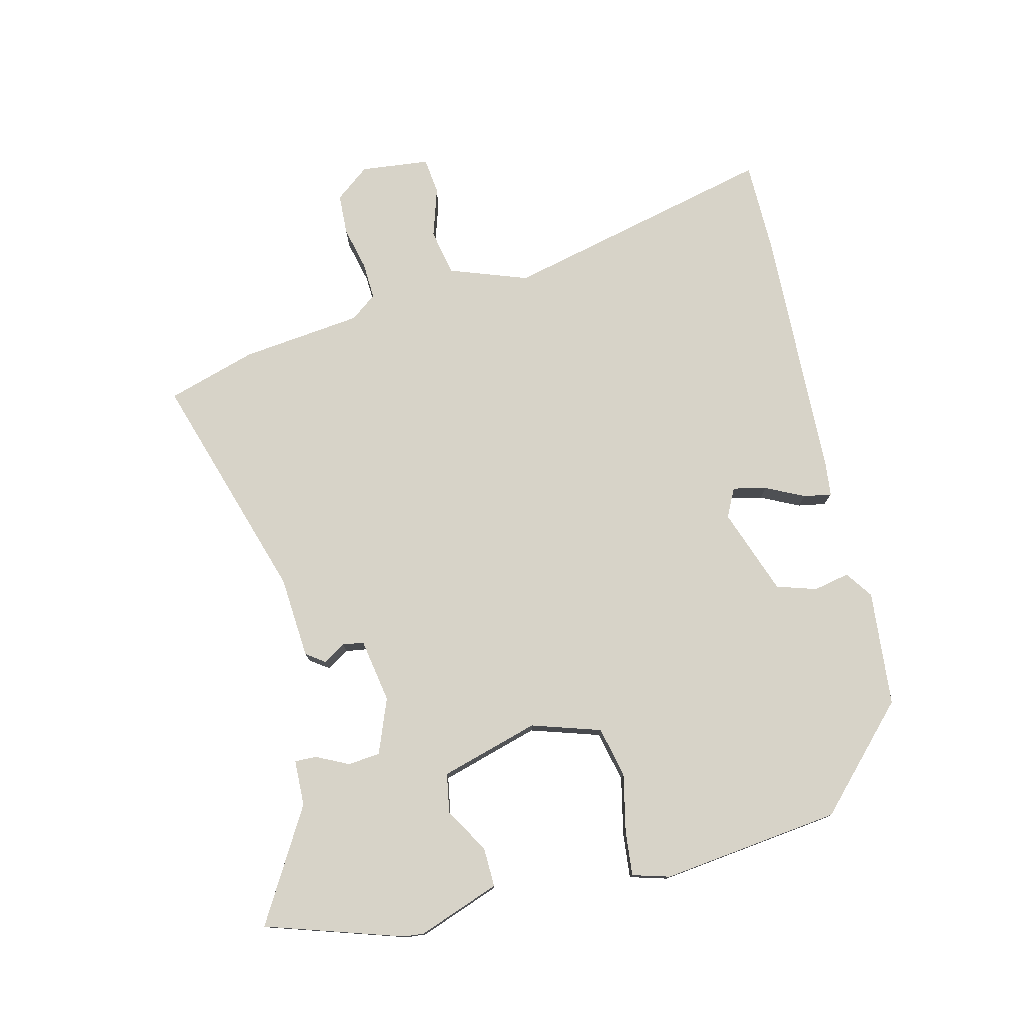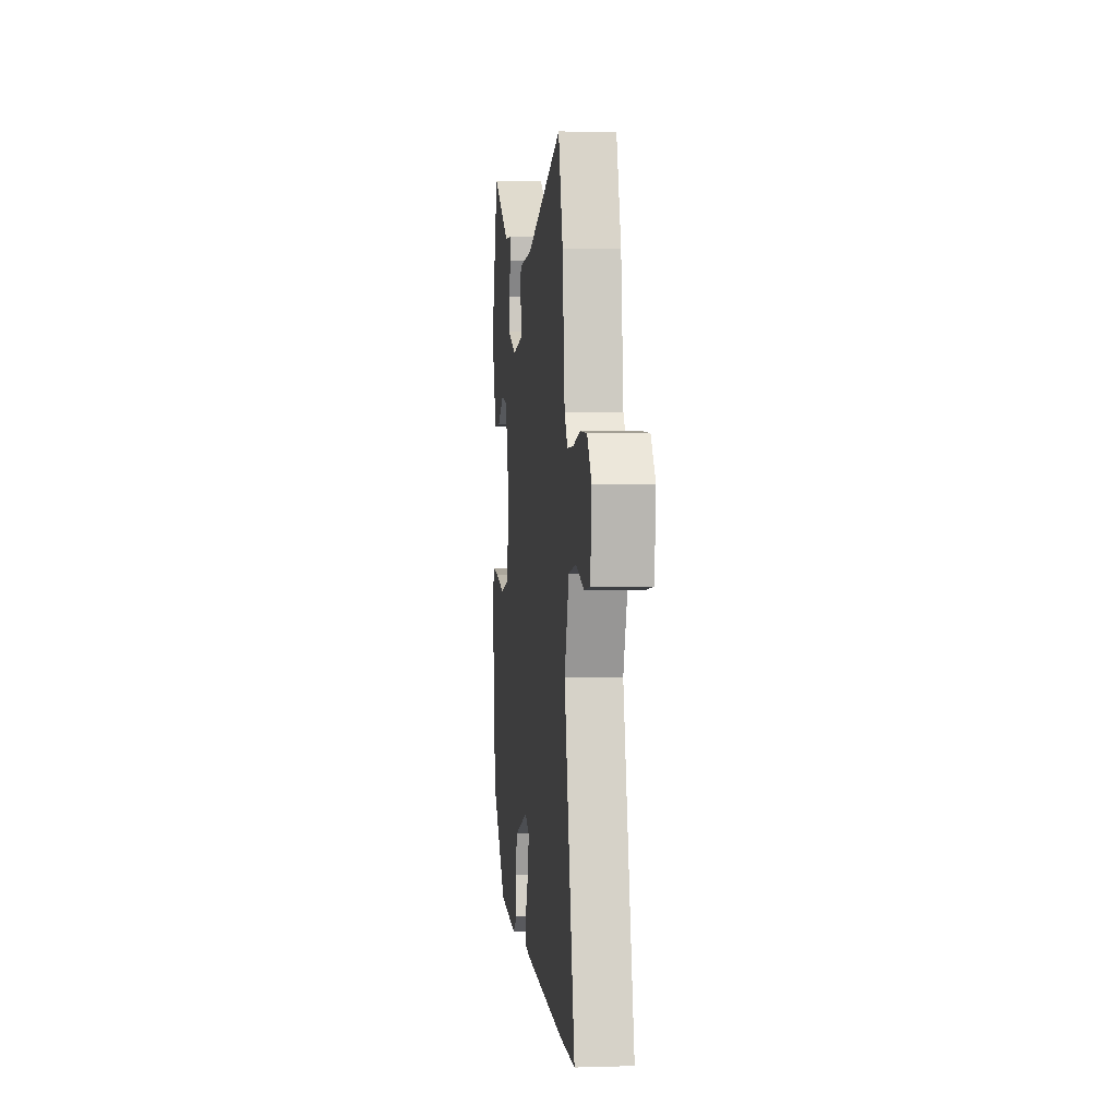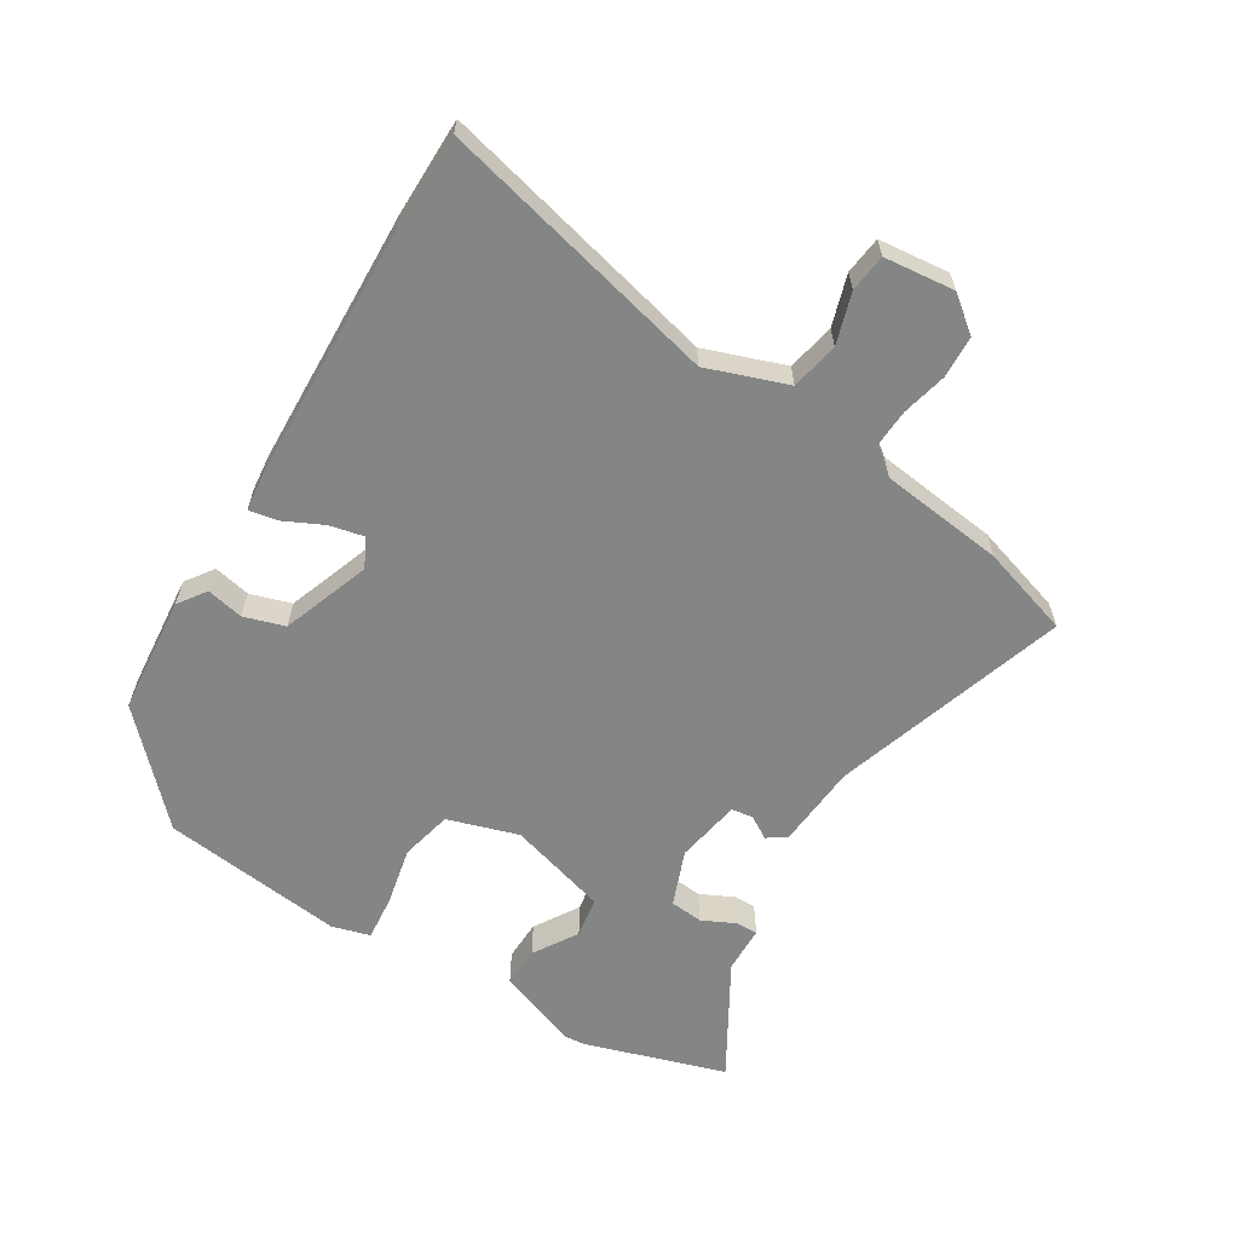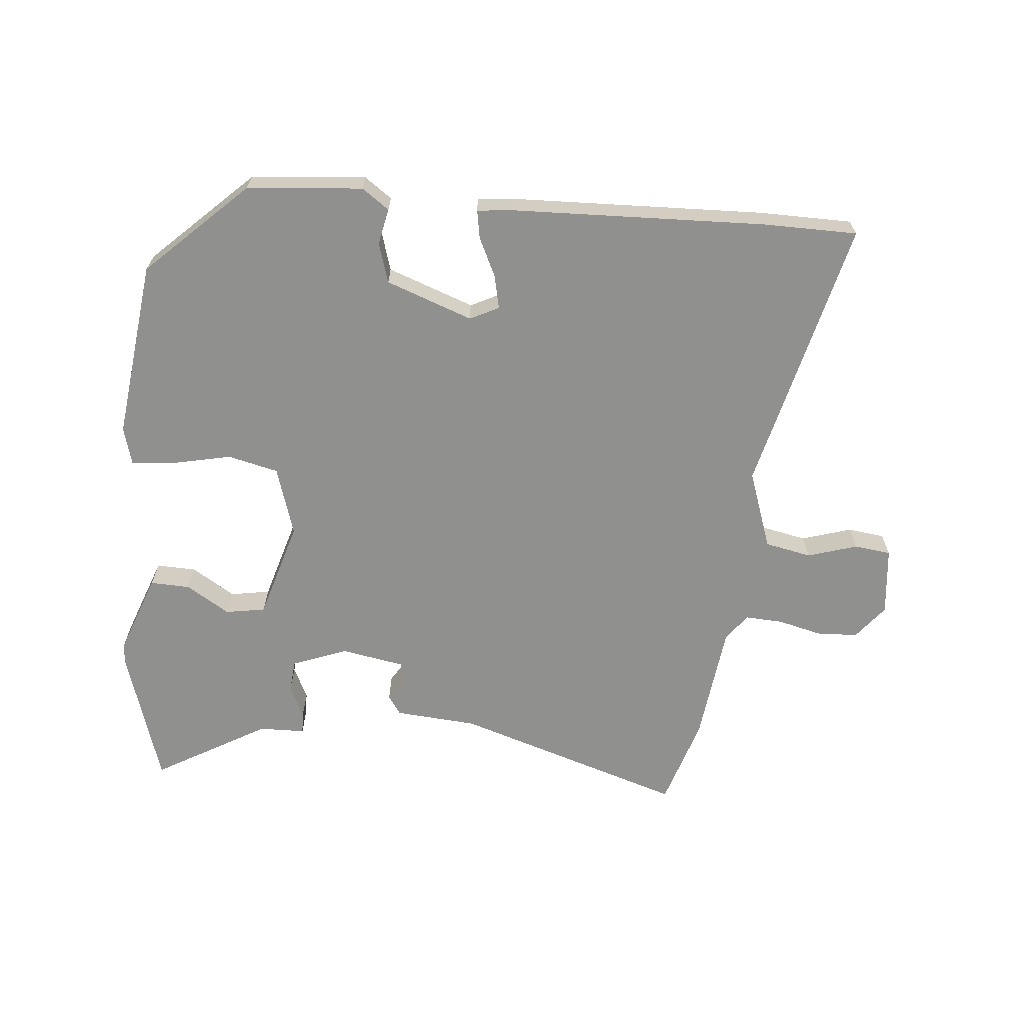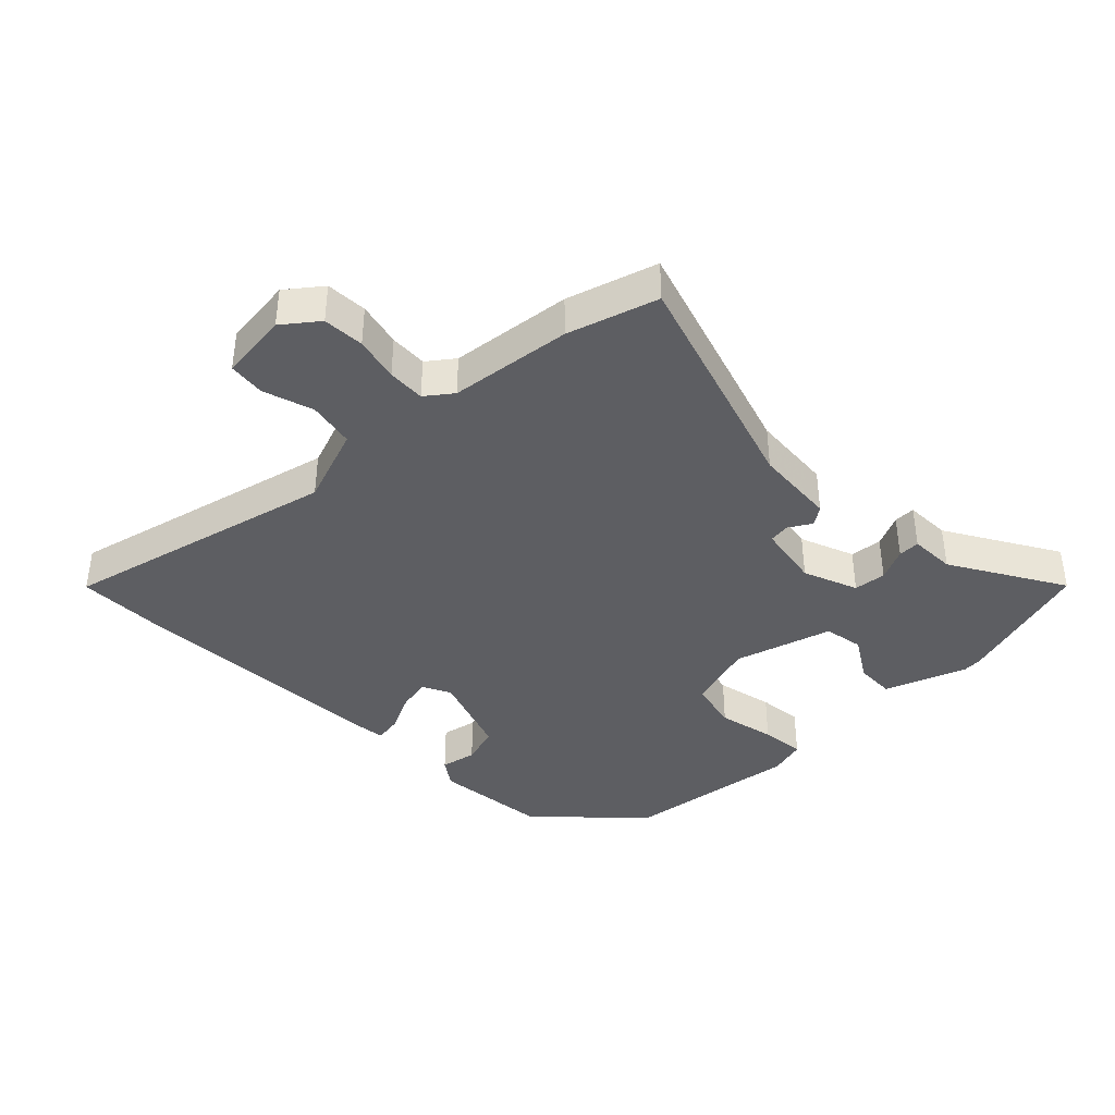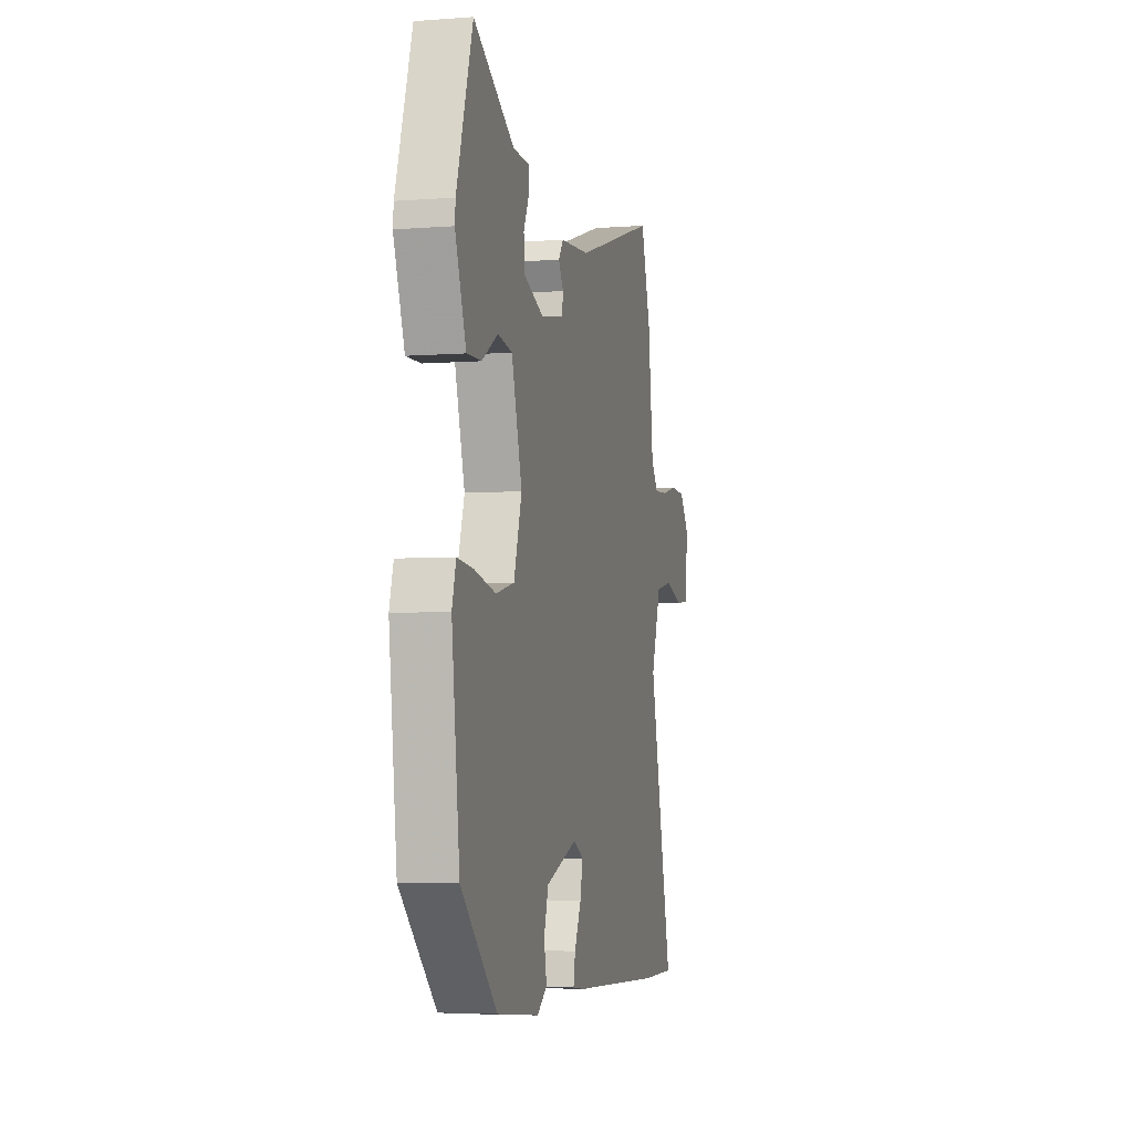
<metadata>
{"format":"obj","ext":"obj","renderer":"f3d","projection":"perspective","resolution":1024,"background":"white","views":[{"elev":76.7,"azim":76.4,"up":"+Y"},{"elev":2.7,"azim":-96.0,"up":"+Z"},{"elev":-61.6,"azim":-121.6,"up":"+Y"},{"elev":-65.6,"azim":174.6,"up":"+Y"},{"elev":-38.9,"azim":-45.5,"up":"+Y"},{"elev":-5.0,"azim":103.4,"up":"+Z"}]}
</metadata>
<code>
v -0.495 0.07 -0.5
v -0.645 0.07 -0.499
v -0.539 0.07 -0.058
v -0.584 0.07 0.068
v -0.659 0.07 0.083
v -0.739 0.07 0.058
v -0.798 0.07 0.065
v -0.81 0.07 0.176
v -0.767 0.07 0.231
v -0.701 0.07 0.234
v -0.63 0.07 0.217
v -0.57 0.07 0.214
v -0.538 0.07 0.256
v -0.515 0.07 0.451
v -0.471 0.07 0.594
v -0.101 0.07 0.477
v 0.031 0.07 0.467
v 0.052 0.07 0.437
v 0.03 0.07 0.401
v 0.035 0.07 0.367
v 0.138 0.07 0.349
v 0.226 0.07 0.383
v 0.231 0.07 0.435
v 0.206 0.07 0.487
v 0.205 0.07 0.522
v 0.279 0.07 0.524
v 0.459 0.07 0.629
v 0.529 0.07 0.408
v 0.532 0.07 0.376
v 0.484 0.07 0.245
v 0.42 0.07 0.247
v 0.35 0.07 0.29
v 0.286 0.07 0.279
v 0.24 0.07 0.121
v 0.275 0.07 0.01
v 0.356 0.07 -0.009
v 0.449 0.07 0.011
v 0.521 0.07 0.018
v 0.538 0.07 -0.042
v 0.503 0.07 -0.33
v 0.345 0.07 -0.481
v 0.159 0.07 -0.498
v 0.115 0.07 -0.467
v 0.127 0.07 -0.409
v 0.107 0.07 -0.345
v -0.032 0.07 -0.295
v -0.078 0.07 -0.318
v -0.066 0.07 -0.372
v -0.036 0.07 -0.434
v -0.028 0.07 -0.479
v -0.084 0.07 -0.485
v -0.495 0 -0.5
v -0.645 0 -0.499
v -0.539 0 -0.058
v -0.584 0 0.068
v -0.659 0 0.083
v -0.739 0 0.058
v -0.798 0 0.065
v -0.81 0 0.176
v -0.767 0 0.231
v -0.701 0 0.234
v -0.63 0 0.217
v -0.57 0 0.214
v -0.538 0 0.256
v -0.515 0 0.451
v -0.471 0 0.594
v -0.101 0 0.477
v 0.031 0 0.467
v 0.052 0 0.437
v 0.03 0 0.401
v 0.035 0 0.367
v 0.138 0 0.349
v 0.226 0 0.383
v 0.231 0 0.435
v 0.206 0 0.487
v 0.205 0 0.522
v 0.279 0 0.524
v 0.459 0 0.629
v 0.529 0 0.408
v 0.532 0 0.376
v 0.484 0 0.245
v 0.42 0 0.247
v 0.35 0 0.29
v 0.286 0 0.279
v 0.24 0 0.121
v 0.275 0 0.01
v 0.356 0 -0.009
v 0.449 0 0.011
v 0.521 0 0.018
v 0.538 0 -0.042
v 0.503 0 -0.33
v 0.345 0 -0.481
v 0.159 0 -0.498
v 0.115 0 -0.467
v 0.127 0 -0.409
v 0.107 0 -0.345
v -0.032 0 -0.295
v -0.078 0 -0.318
v -0.066 0 -0.372
v -0.036 0 -0.434
v -0.028 0 -0.479
v -0.084 0 -0.485
f 1 2 3
f 51 1 3
f 50 51 3
f 49 50 3
f 48 49 3
f 47 48 3 4
f 46 47 4
f 45 46 4
f 42 43 44
f 41 42 44
f 40 41 44
f 39 40 44
f 38 39 44
f 37 38 44
f 36 37 44
f 35 36 44 45
f 34 35 45 4
f 30 31 32
f 29 30 32
f 28 29 32
f 27 28 32
f 26 27 32
f 25 26 32
f 24 25 32
f 23 24 32
f 22 23 32 33
f 33 34 4
f 22 33 4
f 21 22 4
f 16 17 18 19
f 16 19 20
f 15 16 20
f 14 15 20
f 13 14 20
f 21 4 5
f 20 21 5
f 13 20 5
f 12 13 5
f 9 10 11
f 8 9 11
f 8 11 12
f 7 8 12
f 6 7 12
f 5 6 12
f 54 53 52
f 54 52 102
f 54 102 101
f 54 101 100
f 54 100 99
f 55 54 99 98
f 55 98 97
f 55 97 96
f 95 94 93
f 95 93 92
f 95 92 91
f 95 91 90
f 95 90 89
f 95 89 88
f 95 88 87
f 96 95 87 86
f 55 96 86 85
f 83 82 81
f 83 81 80
f 83 80 79
f 83 79 78
f 83 78 77
f 83 77 76
f 83 76 75
f 83 75 74
f 84 83 74 73
f 55 85 84
f 55 84 73
f 55 73 72
f 70 69 68 67
f 71 70 67
f 71 67 66
f 71 66 65
f 71 65 64
f 56 55 72
f 56 72 71
f 56 71 64
f 56 64 63
f 62 61 60
f 62 60 59
f 63 62 59
f 63 59 58
f 63 58 57
f 63 57 56
f 1 52 53 2
f 2 53 54 3
f 3 54 55 4
f 4 55 56 5
f 5 56 57 6
f 6 57 58 7
f 7 58 59 8
f 8 59 60 9
f 9 60 61 10
f 10 61 62 11
f 11 62 63 12
f 12 63 64 13
f 13 64 65 14
f 14 65 66 15
f 15 66 67 16
f 16 67 68 17
f 17 68 69 18
f 18 69 70 19
f 19 70 71 20
f 20 71 72 21
f 21 72 73 22
f 22 73 74 23
f 23 74 75 24
f 24 75 76 25
f 25 76 77 26
f 26 77 78 27
f 27 78 79 28
f 28 79 80 29
f 29 80 81 30
f 30 81 82 31
f 31 82 83 32
f 32 83 84 33
f 33 84 85 34
f 34 85 86 35
f 35 86 87 36
f 36 87 88 37
f 37 88 89 38
f 38 89 90 39
f 39 90 91 40
f 40 91 92 41
f 41 92 93 42
f 42 93 94 43
f 43 94 95 44
f 44 95 96 45
f 45 96 97 46
f 46 97 98 47
f 47 98 99 48
f 48 99 100 49
f 49 100 101 50
f 50 101 102 51
f 51 102 52 1

</code>
